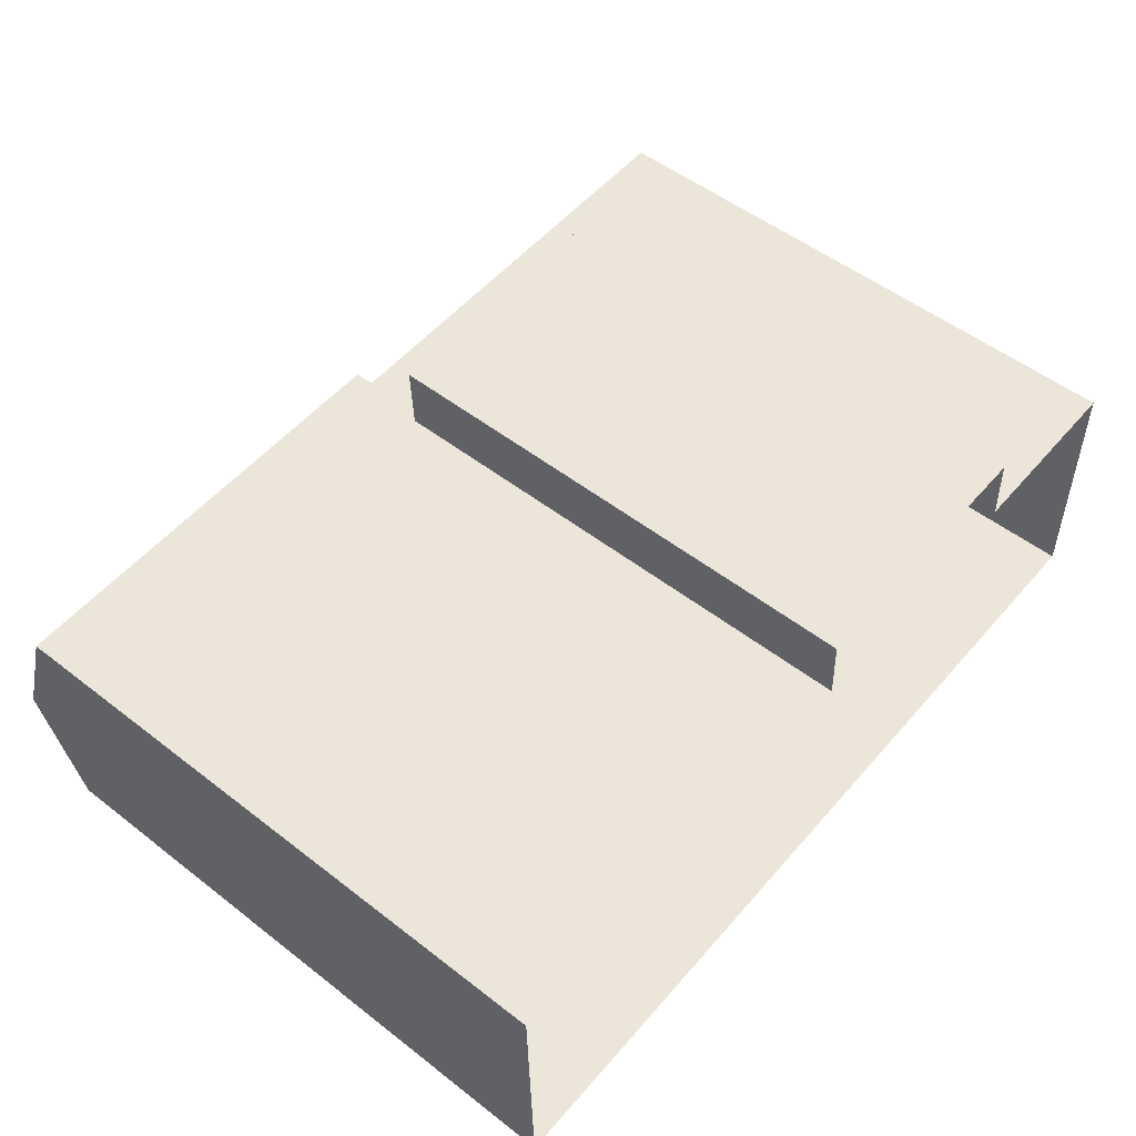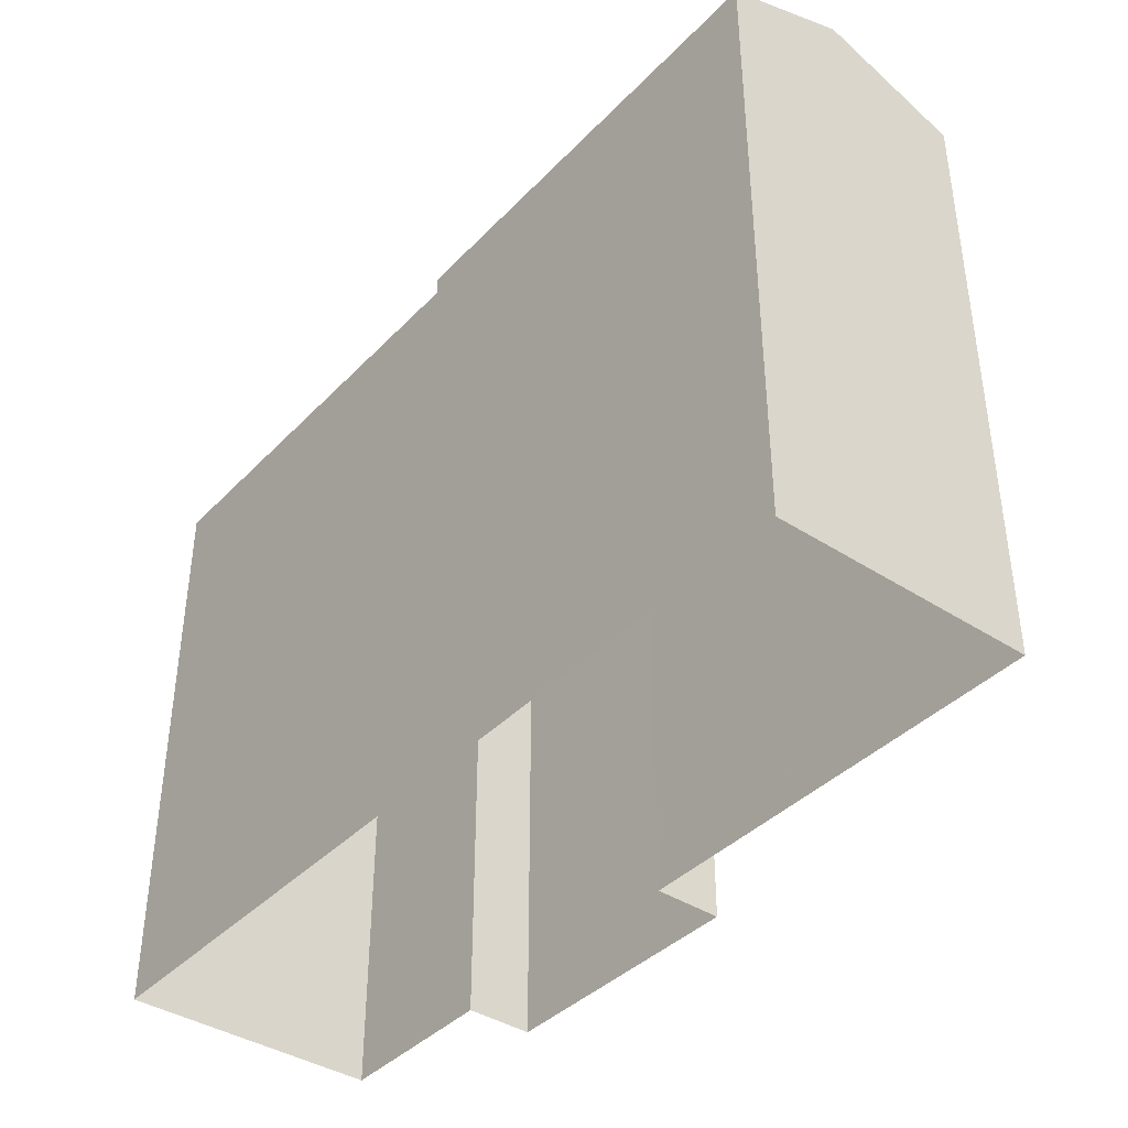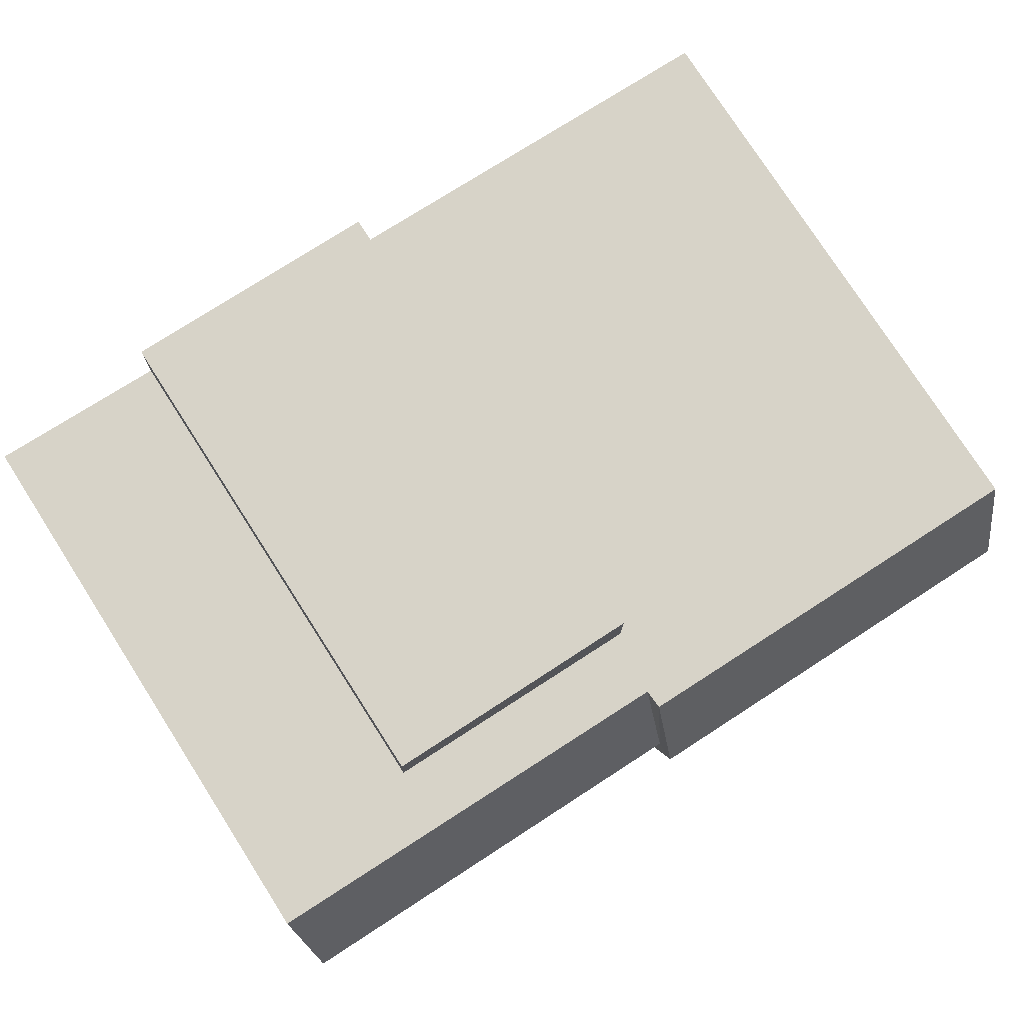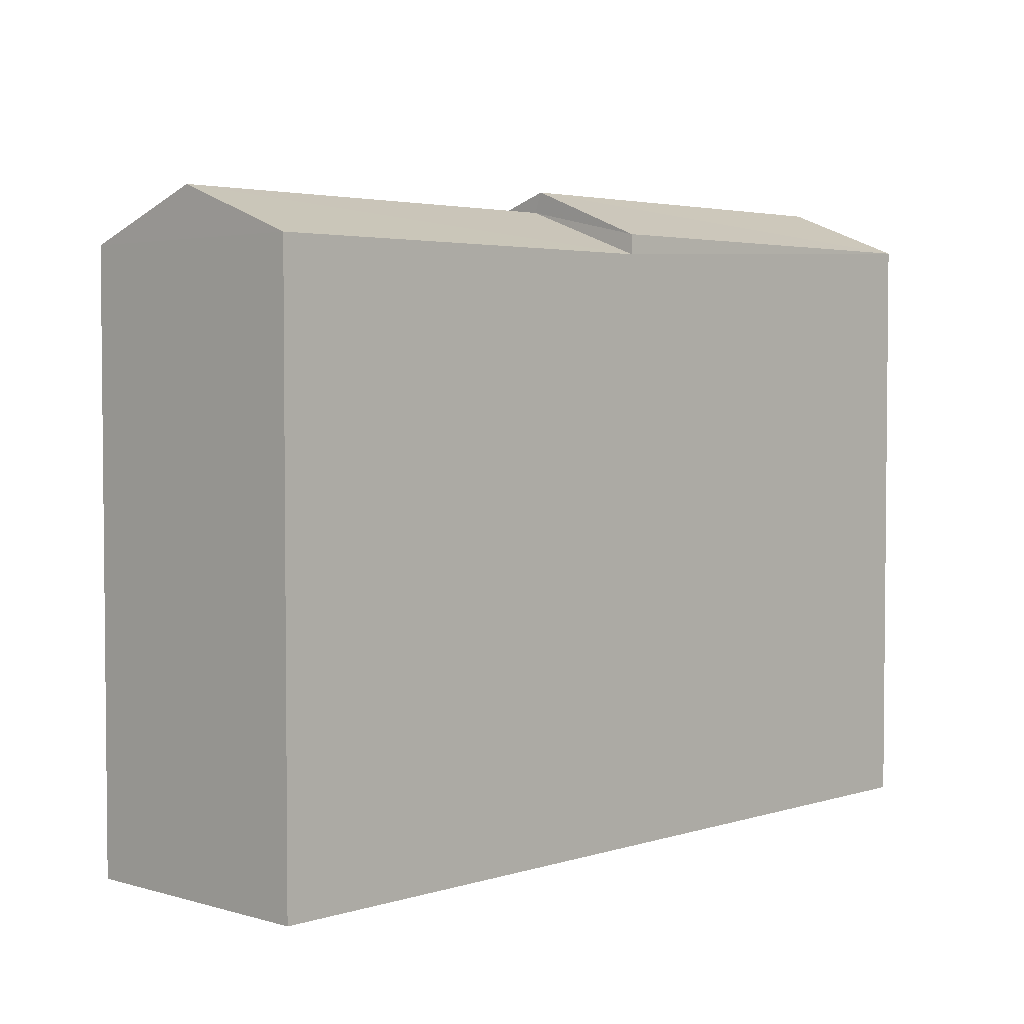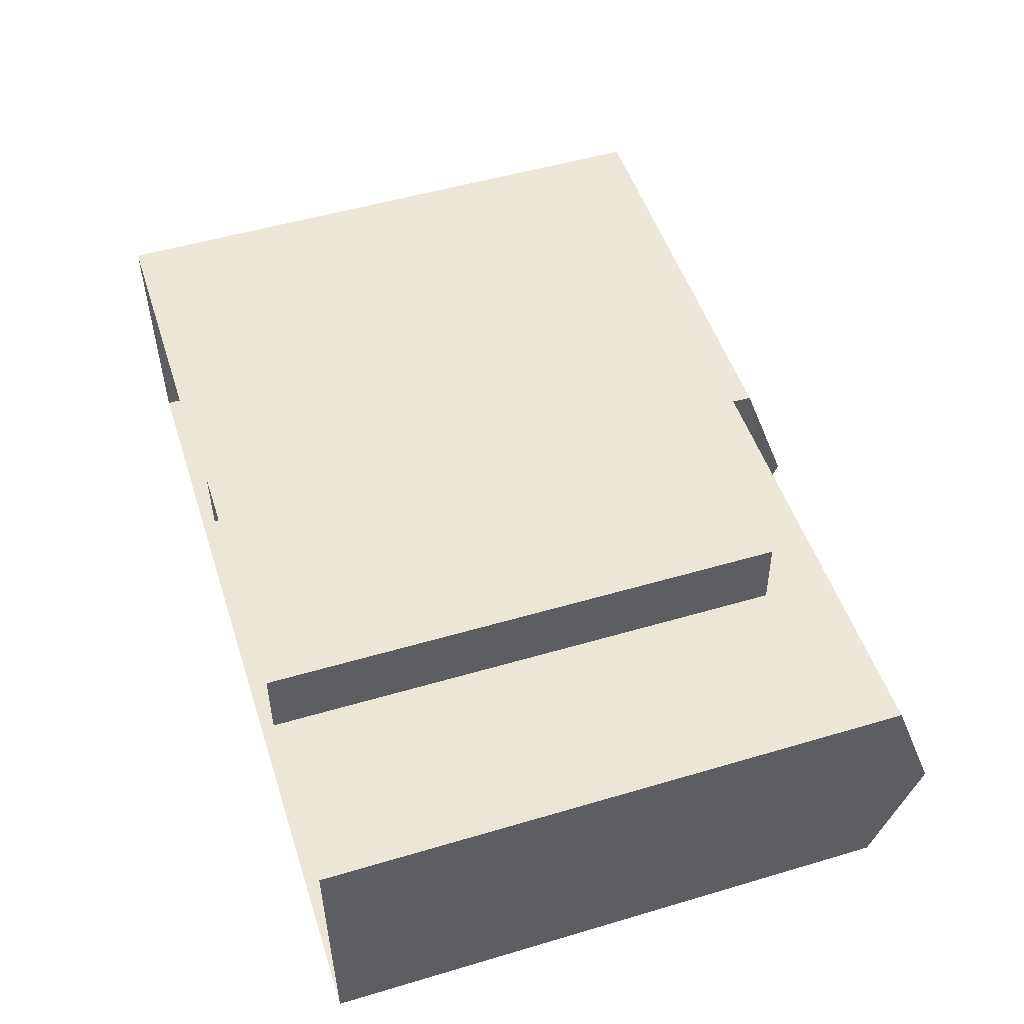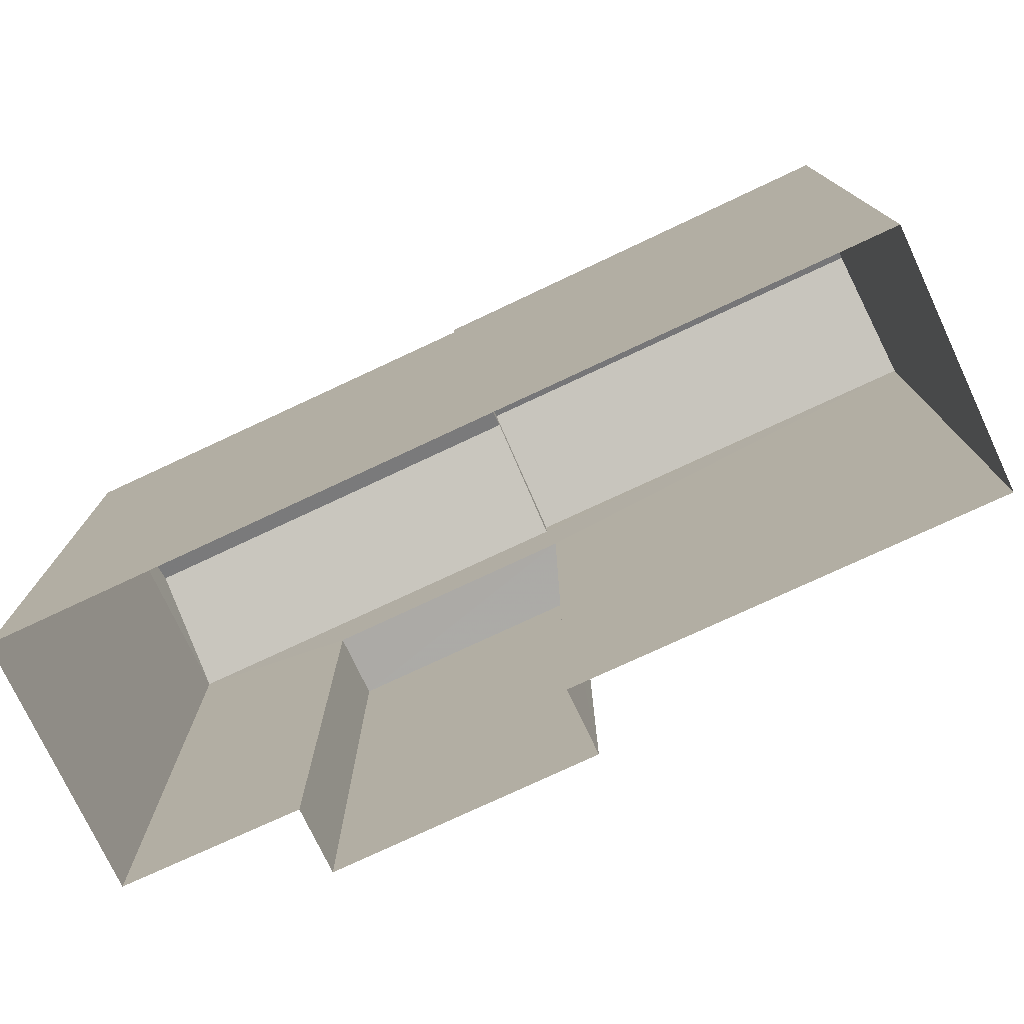
<metadata>
{"format":"obj","ext":"obj","renderer":"f3d","projection":"perspective","resolution":1024,"background":"white","views":[{"elev":52.1,"azim":129.9,"up":"+Y"},{"elev":-39.7,"azim":49.8,"up":"+Z"},{"elev":78.1,"azim":-32.8,"up":"+Y"},{"elev":3.4,"azim":-47.4,"up":"+Z"},{"elev":51.7,"azim":-107.7,"up":"+Y"},{"elev":-76.1,"azim":23.6,"up":"+Z"}]}
</metadata>
<code>
v -3.726e+05 -1.052e+05 24.12
v -3.726e+05 -1.052e+05 24.12
v -3.726e+05 -1.052e+05 24.12
v -3.726e+05 -1.052e+05 24.12
v -3.726e+05 -1.052e+05 24.12
v -3.726e+05 -1.052e+05 24.12
v -3.726e+05 -1.052e+05 24.12
v -3.726e+05 -1.052e+05 24.12
v -3.726e+05 -1.052e+05 33.65
v -3.726e+05 -1.052e+05 34.43
v -3.726e+05 -1.052e+05 33.65
v -3.726e+05 -1.052e+05 34.43
v -3.726e+05 -1.052e+05 34.75
v -3.726e+05 -1.052e+05 33.97
v -3.726e+05 -1.052e+05 33.97
v -3.726e+05 -1.052e+05 34.75
v -3.726e+05 -1.052e+05 33.65
v -3.726e+05 -1.052e+05 33.65
v -3.726e+05 -1.052e+05 33.97
v -3.726e+05 -1.052e+05 33.97
v -3.726e+05 -1.052e+05 32.54
v -3.726e+05 -1.052e+05 32.54
v -3.726e+05 -1.052e+05 32.54
v -3.726e+05 -1.052e+05 32.54
f 1 2 3
f 4 3 5
f 4 5 6
f 5 2 7
f 5 7 8
f 3 2 5
f 9 10 11
f 9 12 10
f 13 14 15
f 16 13 15
f 12 17 10
f 12 18 17
f 16 19 20
f 13 16 20
f 21 22 23
f 24 21 23
f 21 8 22
f 21 5 8
f 4 6 15
f 15 19 16
f 15 6 19
f 22 8 7
f 23 22 7
f 24 23 7
f 2 24 7
f 11 3 9
f 14 9 15
f 15 9 4
f 9 3 4
f 17 1 11
f 17 11 10
f 1 3 11
f 9 14 12
f 14 13 12
f 12 20 18
f 12 13 20
f 21 6 5
f 6 21 19
f 2 1 24
f 18 20 19
f 1 17 24
f 24 18 21
f 17 18 24
f 18 19 21

</code>
